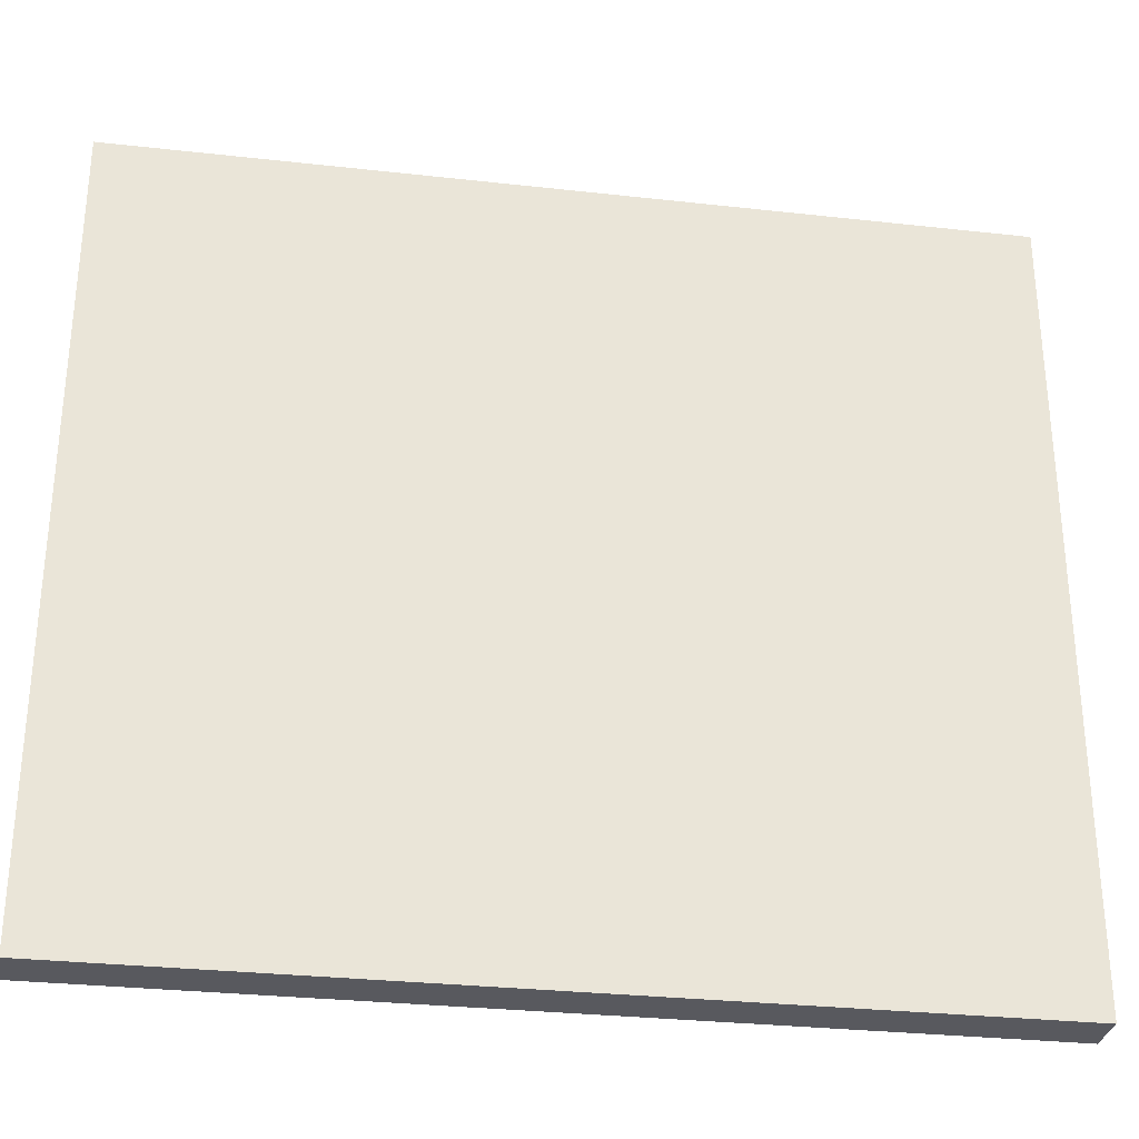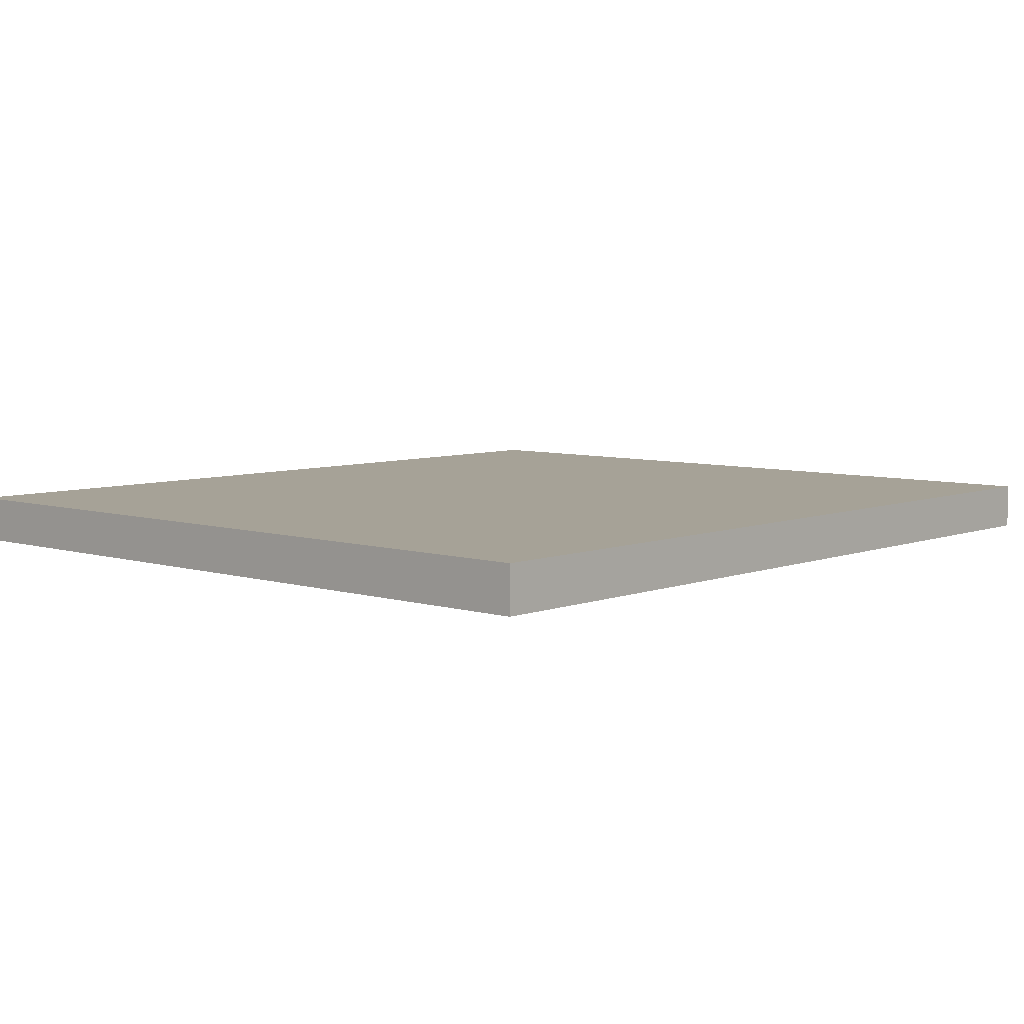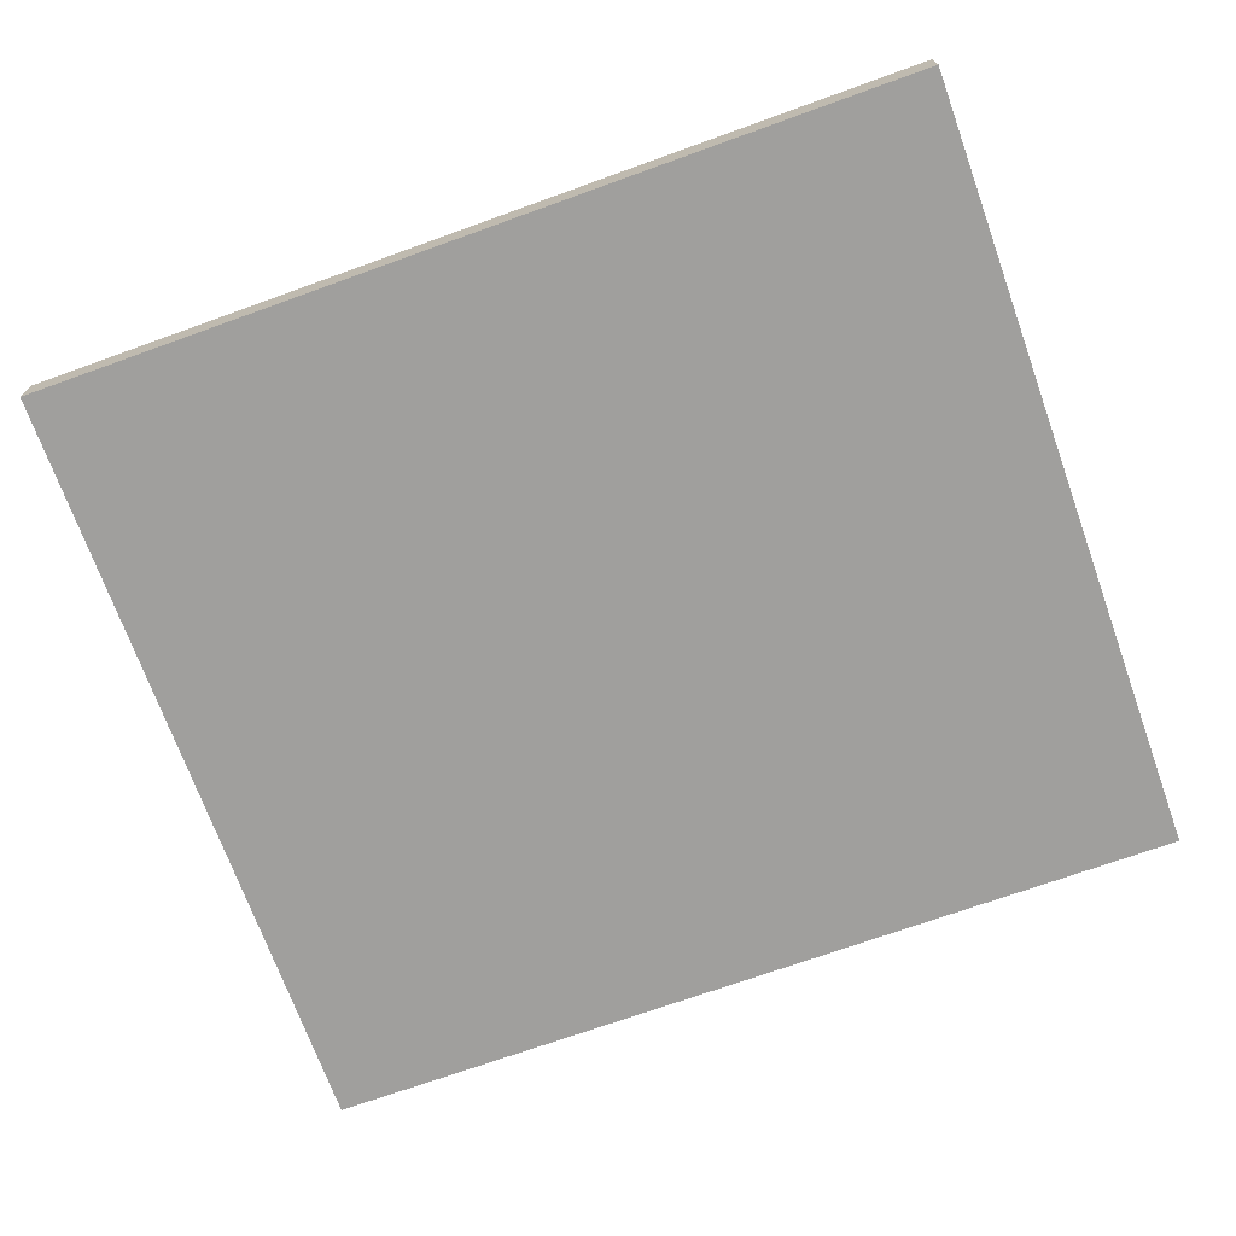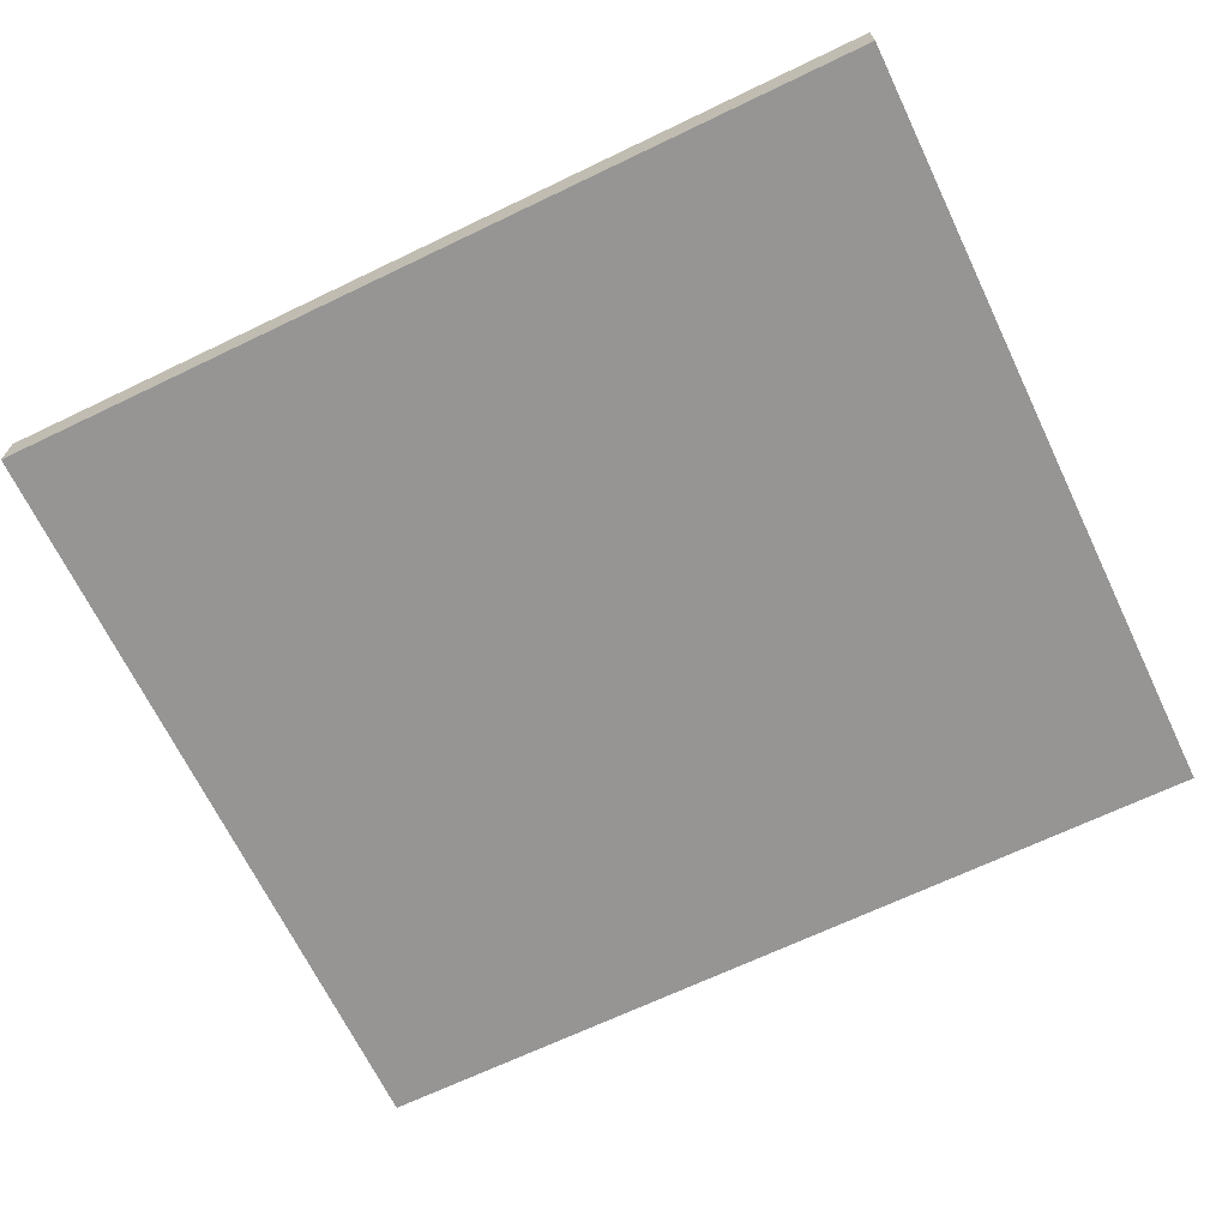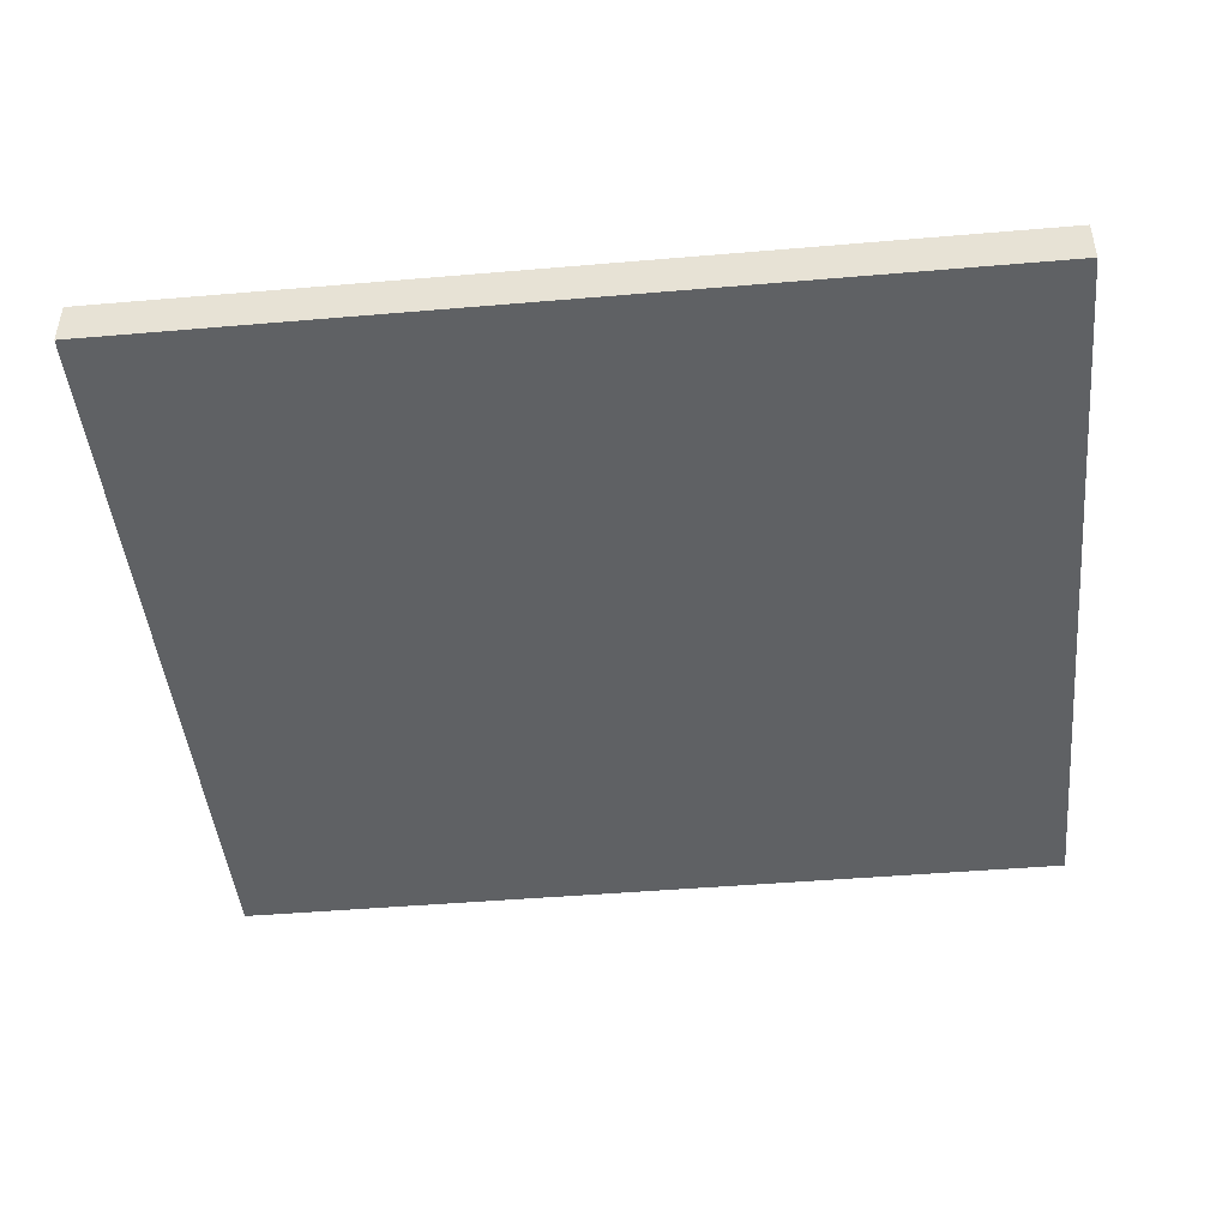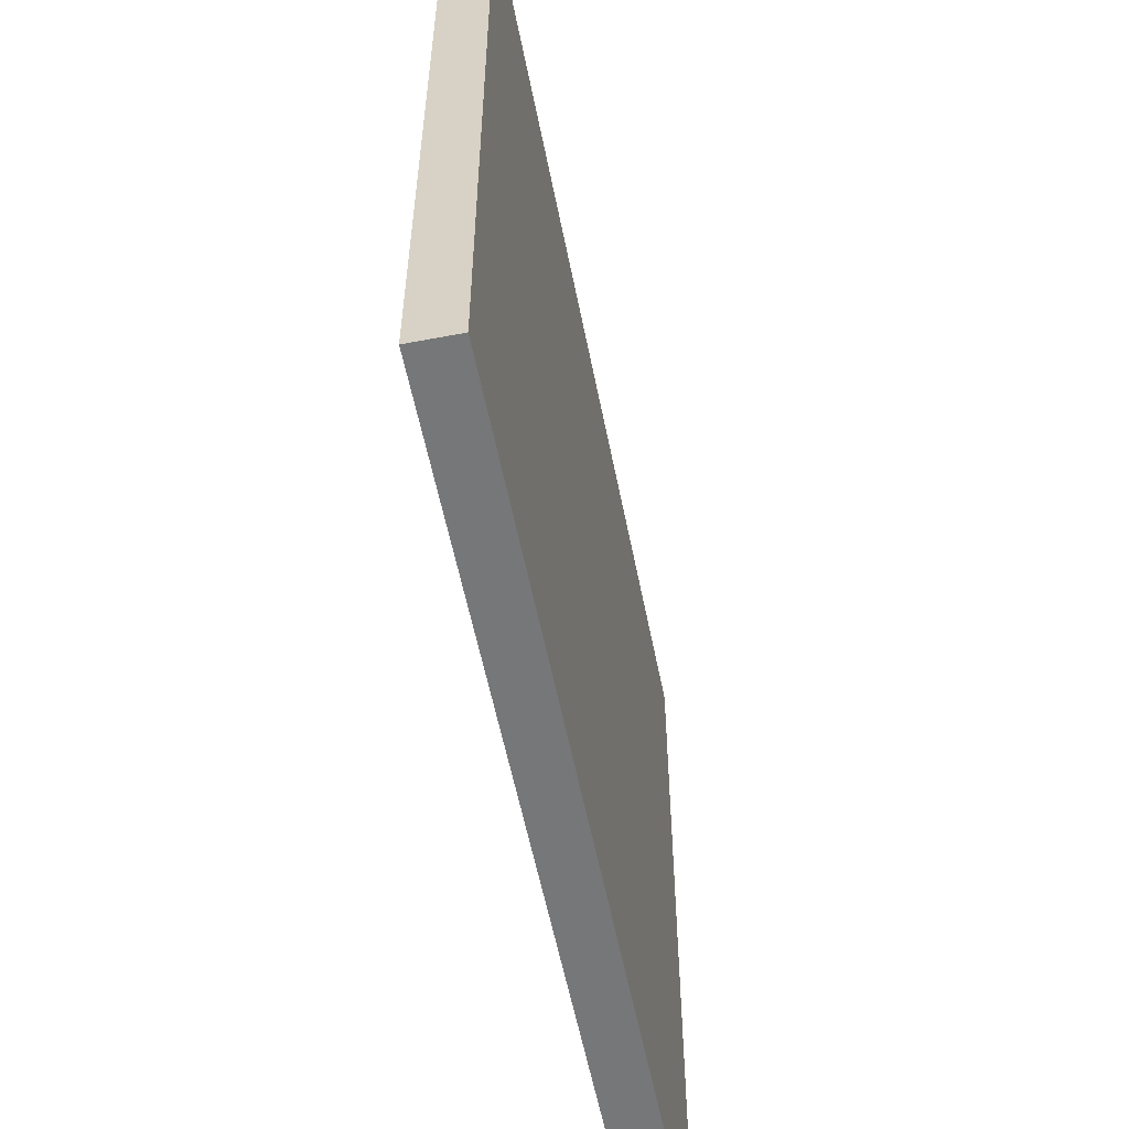
<metadata>
{"format":"obj","ext":"obj","renderer":"f3d","projection":"perspective","resolution":1024,"background":"white","views":[{"elev":-30.3,"azim":170.8,"up":"+Y"},{"elev":6.5,"azim":132.0,"up":"+Z"},{"elev":-71.3,"azim":-160.2,"up":"+Z"},{"elev":-67.6,"azim":-154.3,"up":"+Z"},{"elev":-45.6,"azim":5.6,"up":"+Z"},{"elev":-57.0,"azim":101.2,"up":"+Y"}]}
</metadata>
<code>
o CatCube - 19x17x1
v 9.5 8.5 -0.5
v 9.5 -8.5 -0.5
v 9.5 8.5 0.5
v 9.5 -8.5 0.5
v -9.5 8.5 -0.5
v -9.5 -8.5 -0.5
v -9.5 8.5 0.5
v -9.5 -8.5 0.5
f 1 5 7 3
f 4 3 7 8
f 8 7 5 6
f 6 2 4 8
f 2 1 3 4
f 6 5 1 2

</code>
